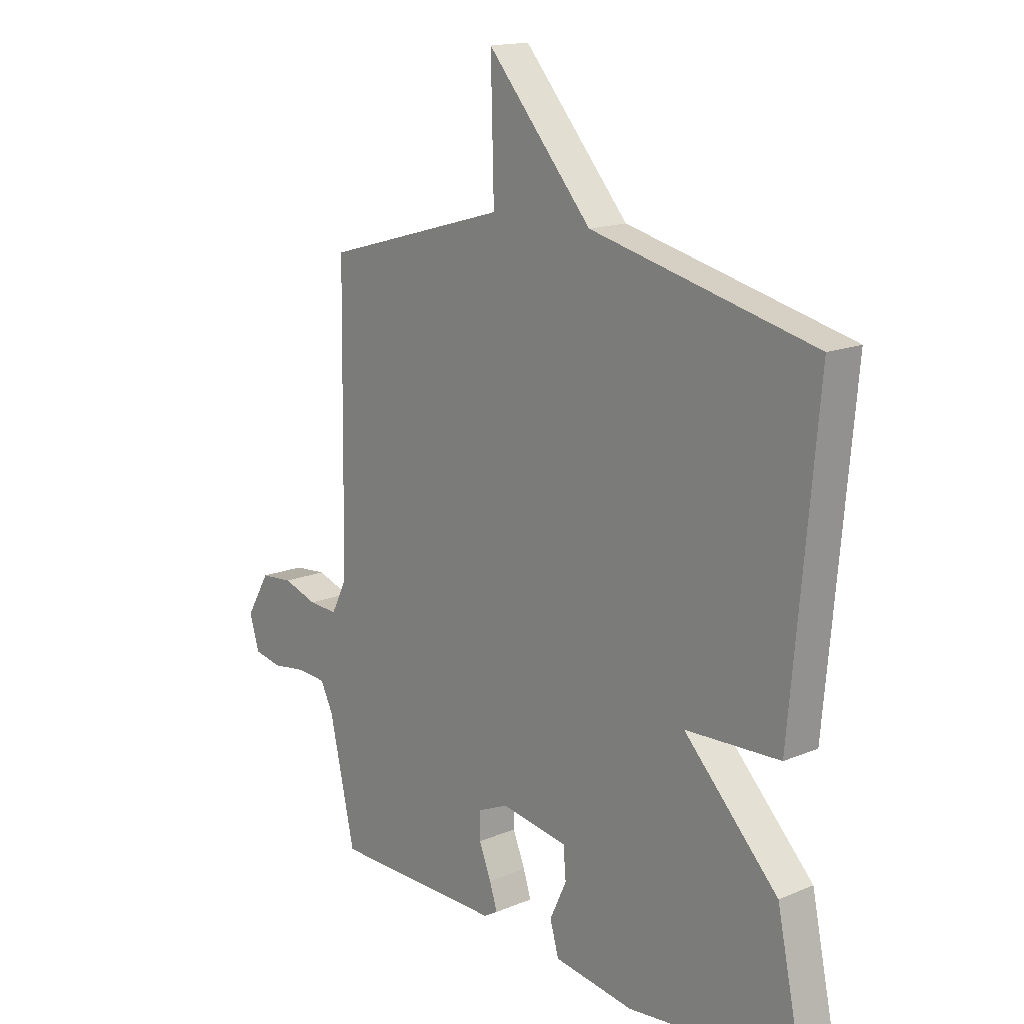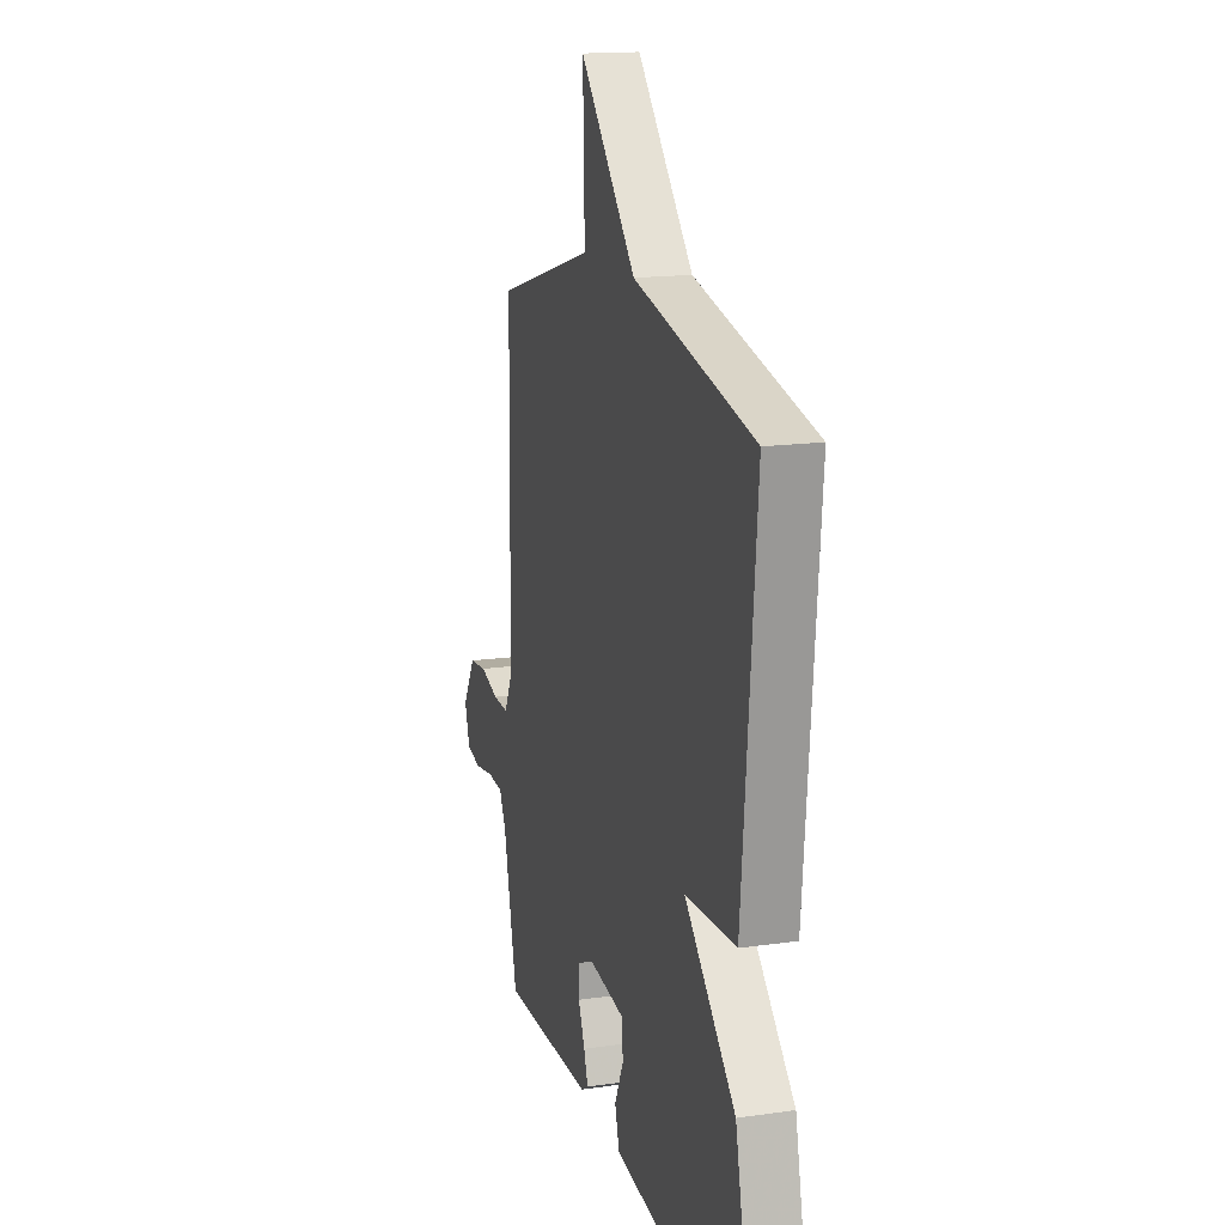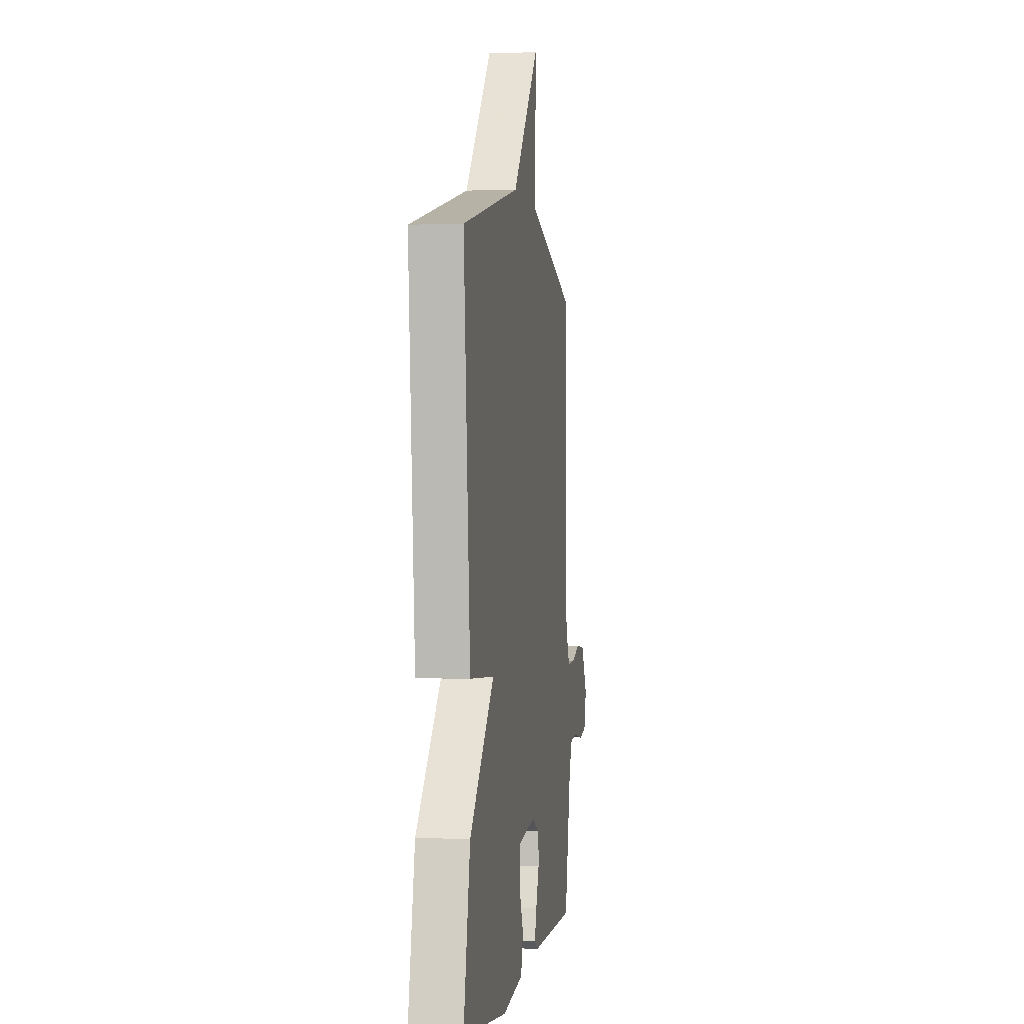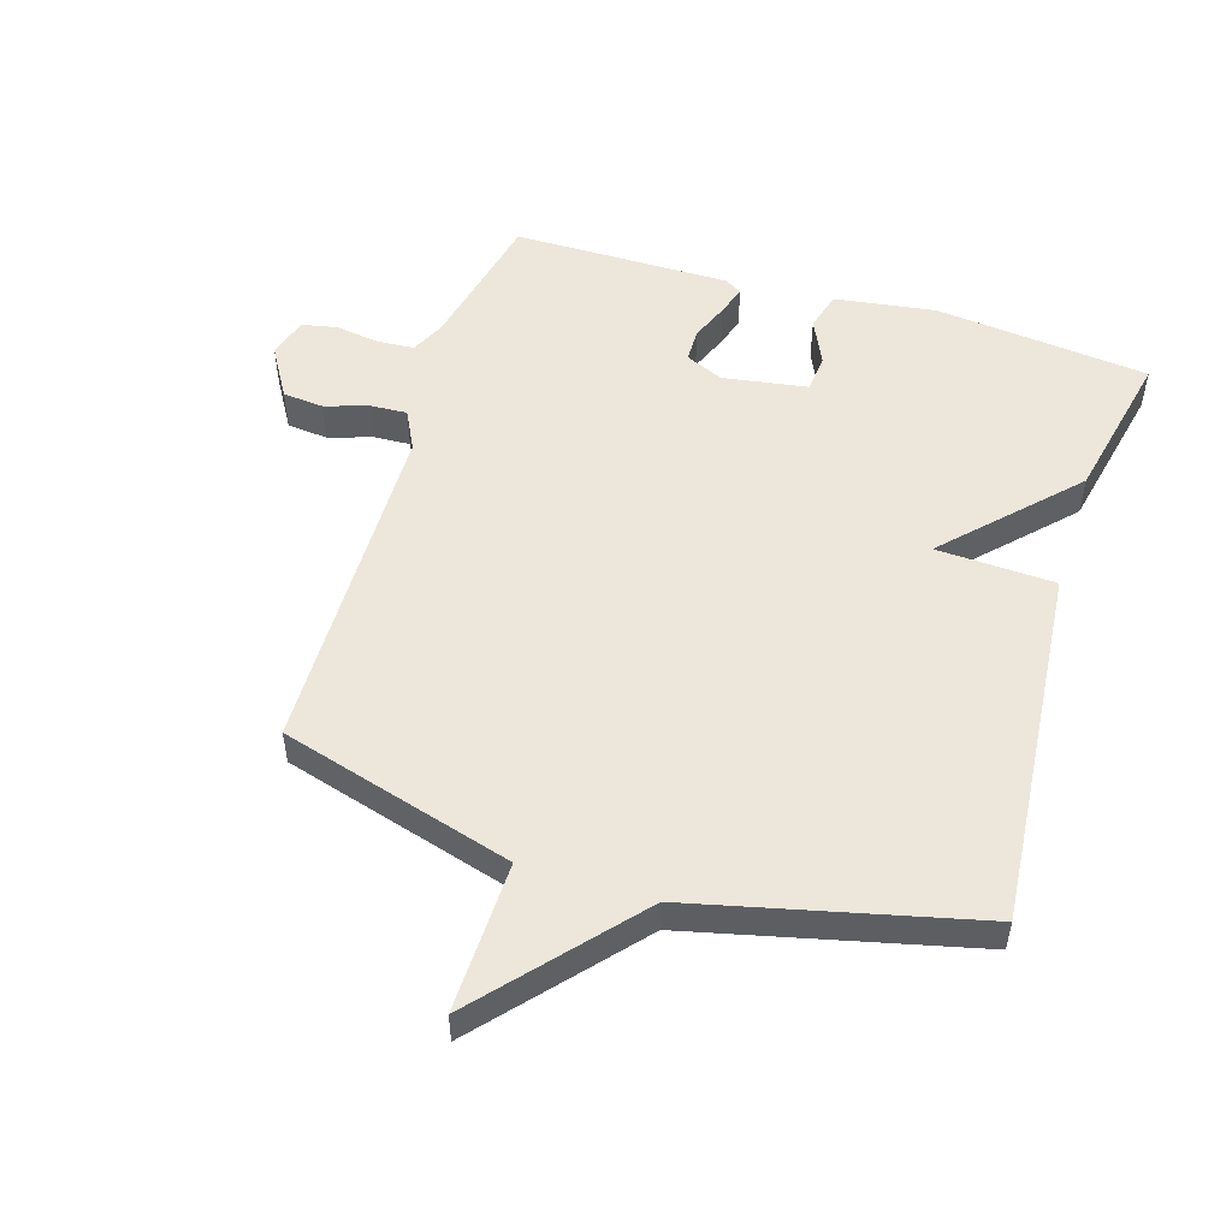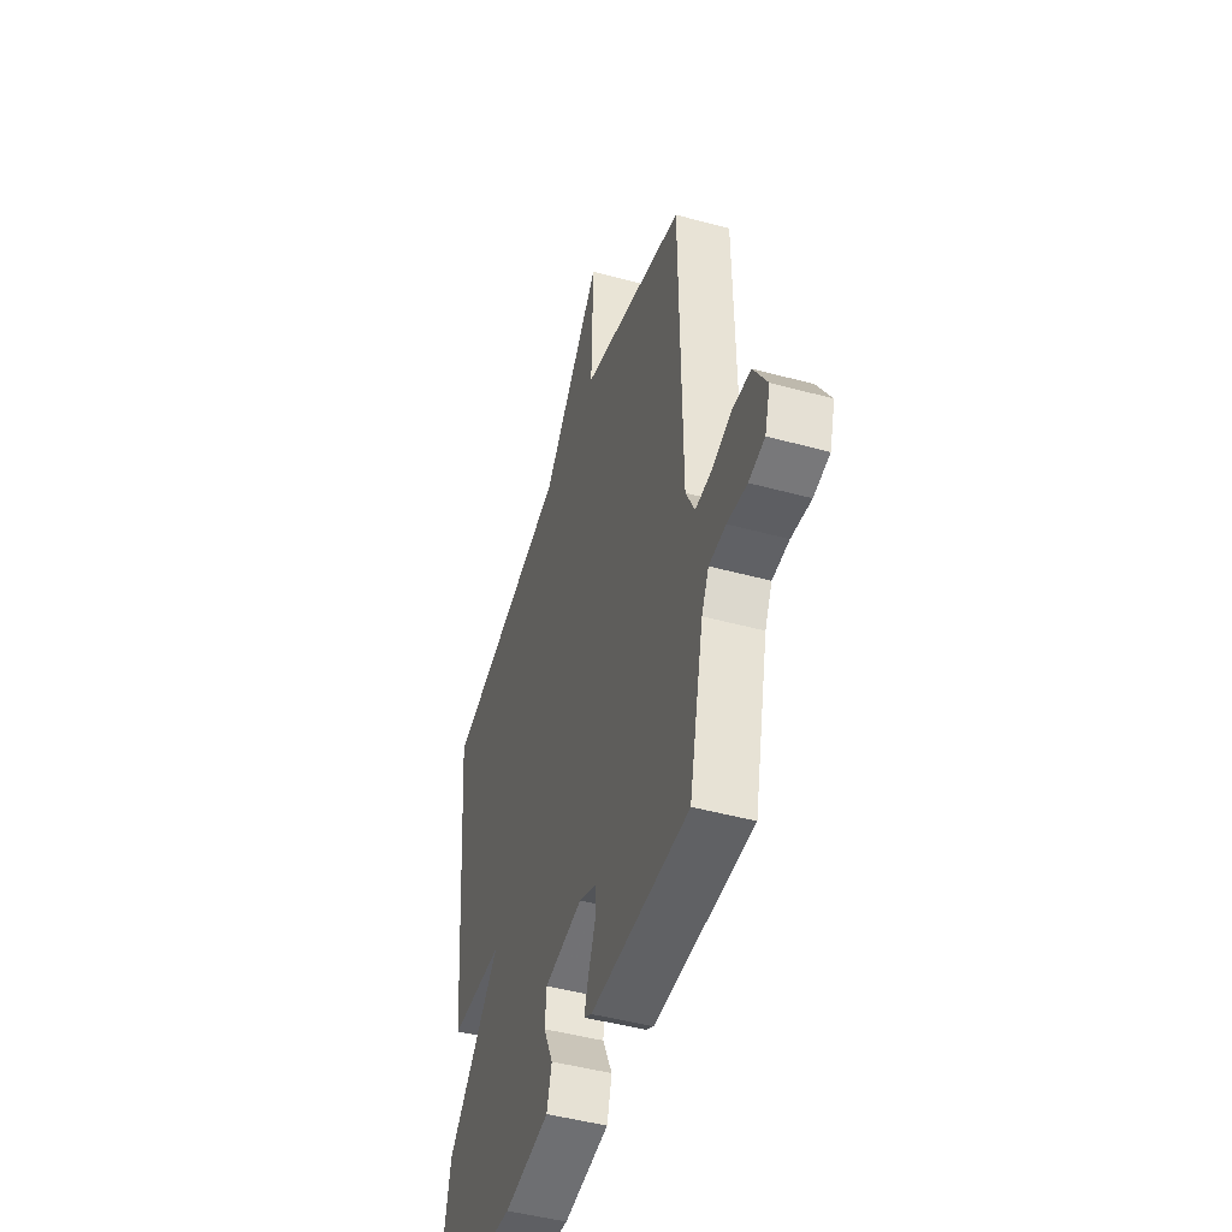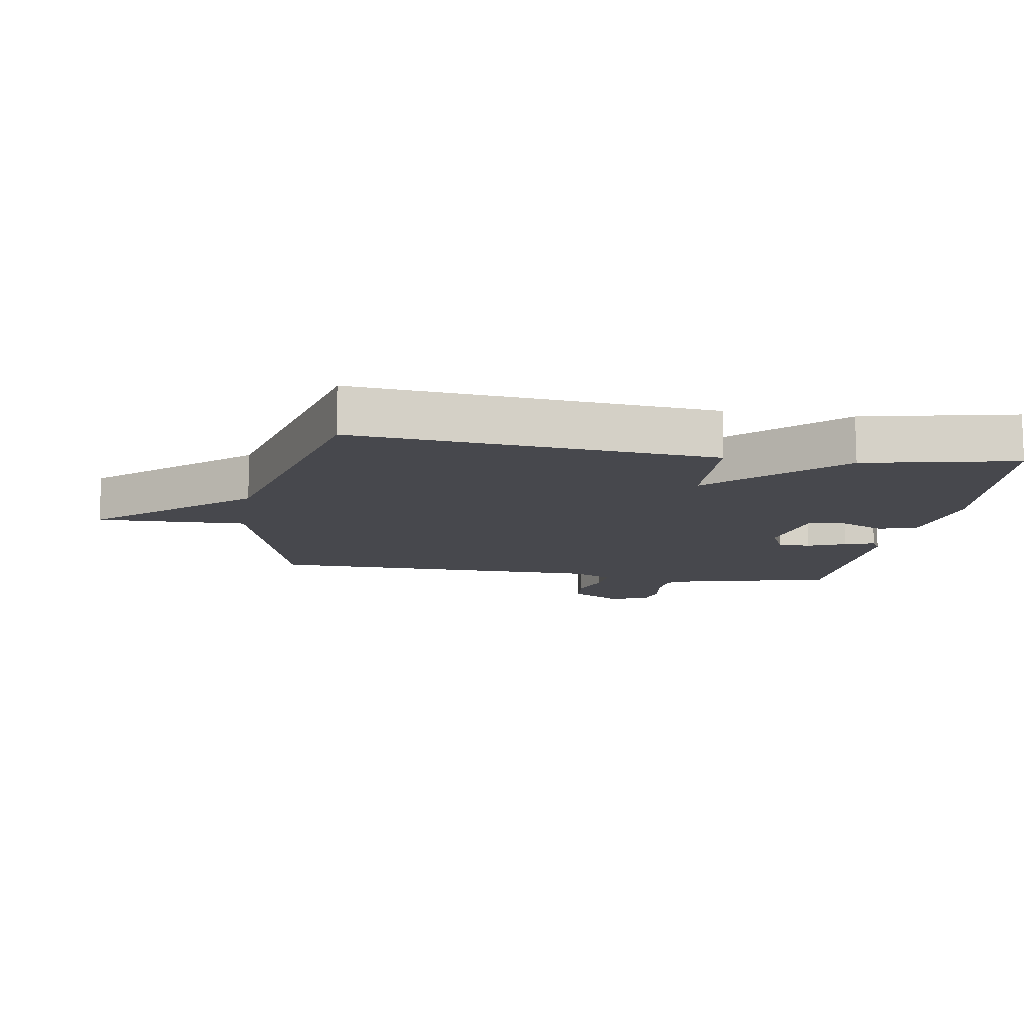
<metadata>
{"format":"obj","ext":"obj","renderer":"f3d","projection":"perspective","resolution":1024,"background":"white","views":[{"elev":15.6,"azim":48.8,"up":"+Z"},{"elev":15.7,"azim":73.3,"up":"+Z"},{"elev":-0.6,"azim":98.5,"up":"+Z"},{"elev":52.2,"azim":17.2,"up":"+Y"},{"elev":-46.5,"azim":-107.3,"up":"+Z"},{"elev":-11.9,"azim":80.8,"up":"+Y"}]}
</metadata>
<code>
v 0.5 0.07 0.5
v 0.45 0.07 -0.063
v 0.265 0.07 -0.071
v 0.45 0.07 -0.263
v 0.5 0.07 -0.5
v 0.165 0.07 -0.536
v 0.008 0.07 -0.513
v -0.009 0.07 -0.453
v 0.024 0.07 -0.382
v 0.019 0.07 -0.323
v -0.113 0.07 -0.302
v -0.172 0.07 -0.328
v -0.173 0.07 -0.38
v -0.149 0.07 -0.439
v -0.134 0.07 -0.486
v -0.161 0.07 -0.502
v -0.5 0.07 -0.5
v -0.55 0.07 -0.275
v -0.575 0.07 -0.224
v -0.633 0.07 -0.22
v -0.701 0.07 -0.23
v -0.756 0.07 -0.219
v -0.775 0.07 -0.156
v -0.728 0.07 -0.077
v -0.664 0.07 -0.071
v -0.596 0.07 -0.093
v -0.539 0.07 -0.096
v -0.508 0.07 -0.034
v -0.5 0.07 0.5
v -0.137 0.07 0.604
v -0.143 0.07 0.839
v 0.063 0.07 0.604
v 0.5 0 0.5
v 0.45 0 -0.063
v 0.265 0 -0.071
v 0.45 0 -0.263
v 0.5 0 -0.5
v 0.165 0 -0.536
v 0.008 0 -0.513
v -0.009 0 -0.453
v 0.024 0 -0.382
v 0.019 0 -0.323
v -0.113 0 -0.302
v -0.172 0 -0.328
v -0.173 0 -0.38
v -0.149 0 -0.439
v -0.134 0 -0.486
v -0.161 0 -0.502
v -0.5 0 -0.5
v -0.55 0 -0.275
v -0.575 0 -0.224
v -0.633 0 -0.22
v -0.701 0 -0.23
v -0.756 0 -0.219
v -0.775 0 -0.156
v -0.728 0 -0.077
v -0.664 0 -0.071
v -0.596 0 -0.093
v -0.539 0 -0.096
v -0.508 0 -0.034
v -0.5 0 0.5
v -0.137 0 0.604
v -0.143 0 0.839
v 0.063 0 0.604
f 30 31 32
f 1 2 3
f 32 1 3
f 30 32 3
f 29 30 3
f 28 29 3
f 3 4 5
f 28 3 5
f 27 28 5
f 26 27 5
f 24 25 26
f 23 24 26
f 22 23 26
f 21 22 26
f 20 21 26
f 19 20 26
f 18 19 26
f 16 17 18
f 15 16 18
f 14 15 18
f 13 14 18
f 12 13 18 26
f 11 12 26
f 10 11 26
f 7 8 9
f 6 7 9
f 5 6 9
f 5 9 10
f 5 10 26
f 64 63 62
f 35 34 33
f 35 33 64
f 35 64 62
f 35 62 61
f 35 61 60
f 37 36 35
f 37 35 60
f 37 60 59
f 37 59 58
f 58 57 56
f 58 56 55
f 58 55 54
f 58 54 53
f 58 53 52
f 58 52 51
f 58 51 50
f 50 49 48
f 50 48 47
f 50 47 46
f 50 46 45
f 58 50 45 44
f 58 44 43
f 58 43 42
f 41 40 39
f 41 39 38
f 41 38 37
f 42 41 37
f 58 42 37
f 1 33 34 2
f 2 34 35 3
f 3 35 36 4
f 4 36 37 5
f 5 37 38 6
f 6 38 39 7
f 7 39 40 8
f 8 40 41 9
f 9 41 42 10
f 10 42 43 11
f 11 43 44 12
f 12 44 45 13
f 13 45 46 14
f 14 46 47 15
f 15 47 48 16
f 16 48 49 17
f 17 49 50 18
f 18 50 51 19
f 19 51 52 20
f 20 52 53 21
f 21 53 54 22
f 22 54 55 23
f 23 55 56 24
f 24 56 57 25
f 25 57 58 26
f 26 58 59 27
f 27 59 60 28
f 28 60 61 29
f 29 61 62 30
f 30 62 63 31
f 31 63 64 32
f 32 64 33 1

</code>
